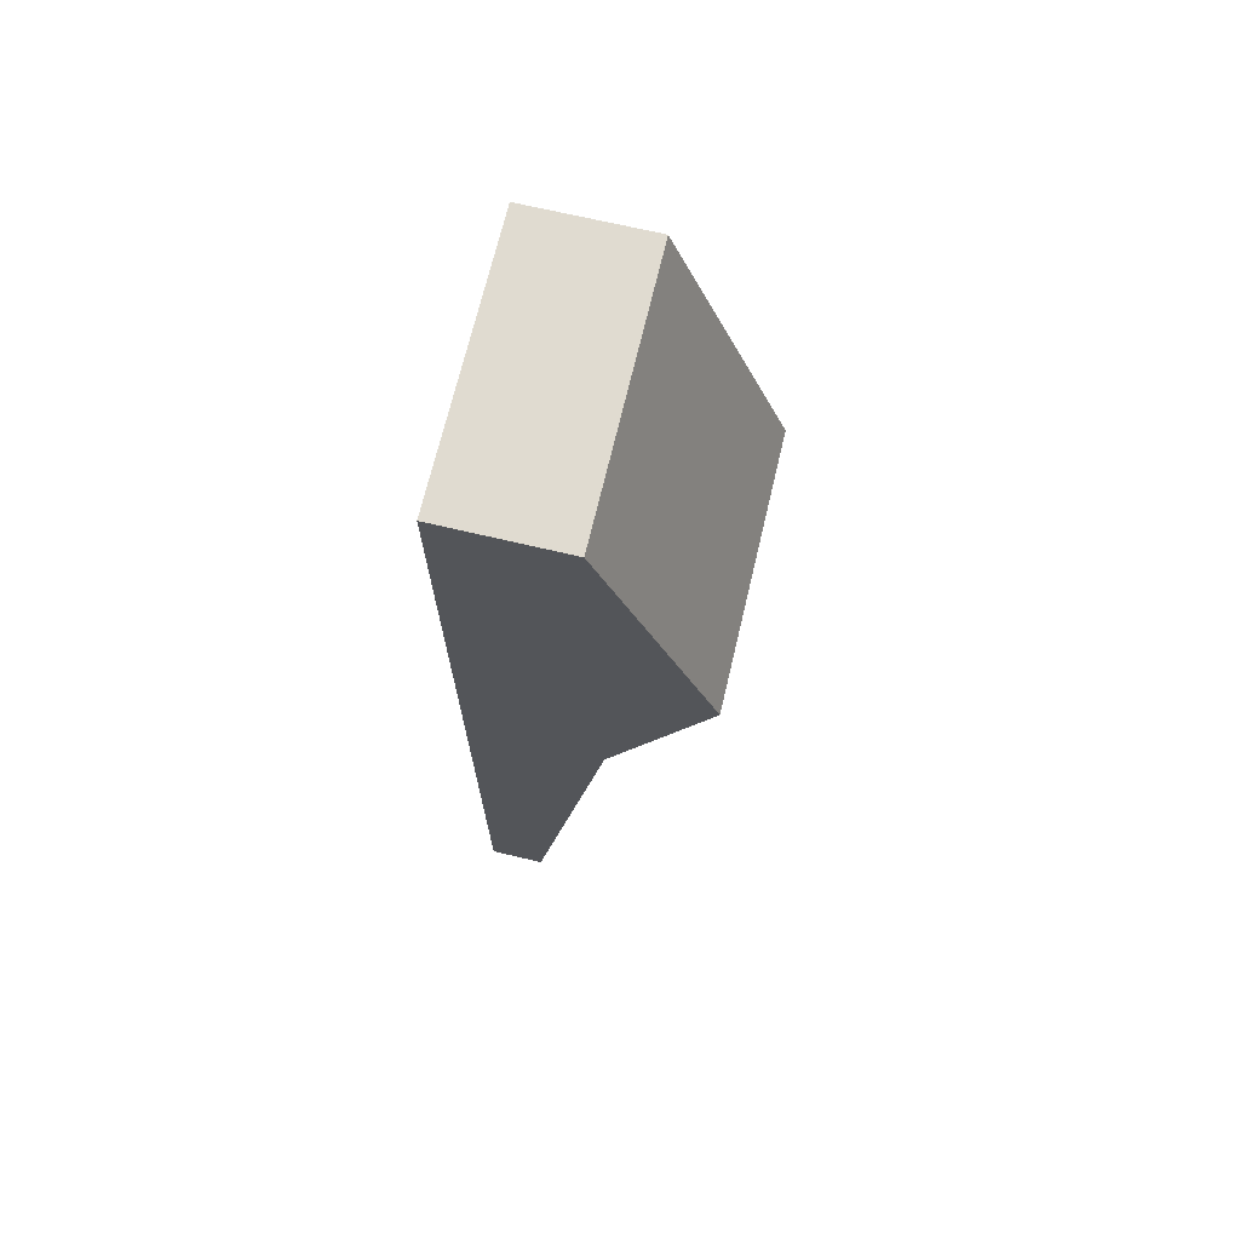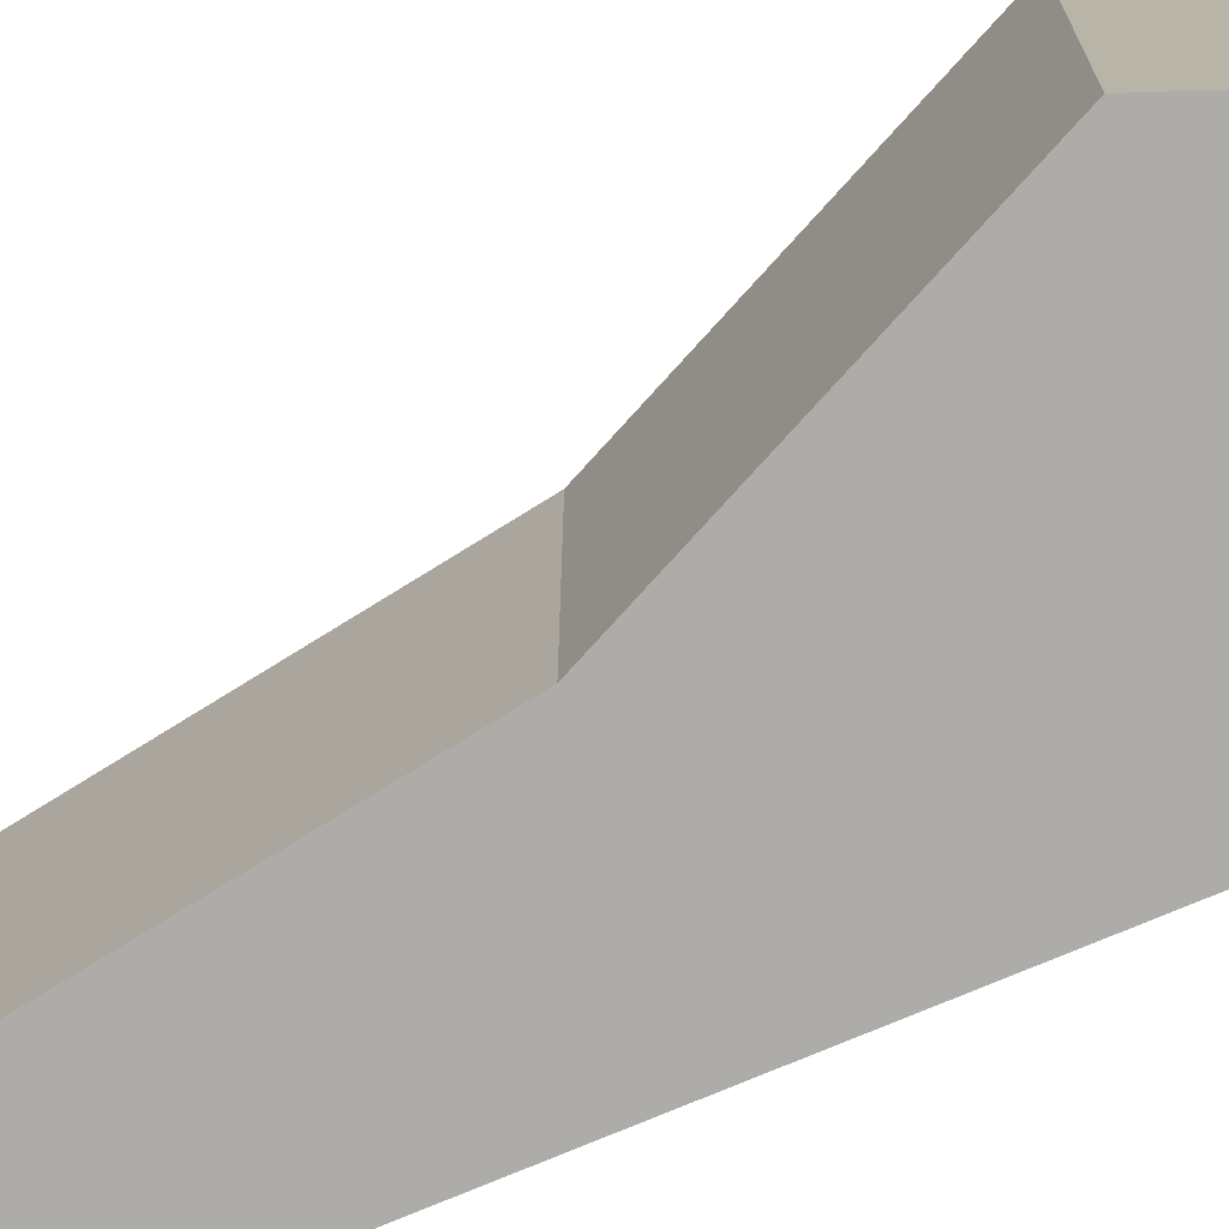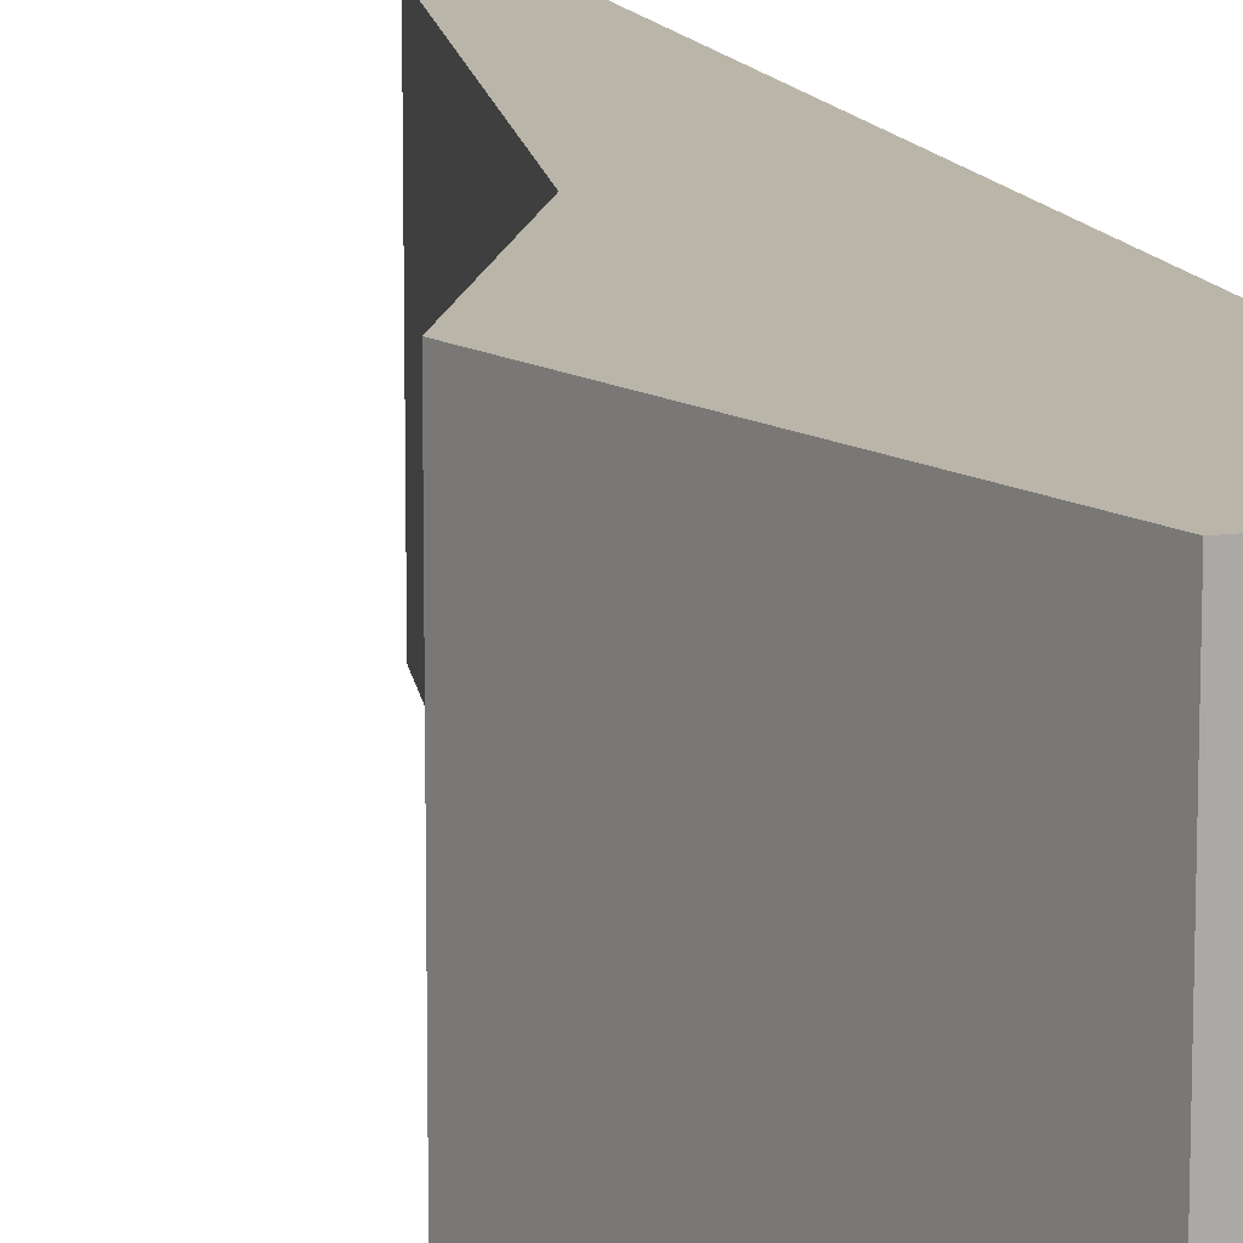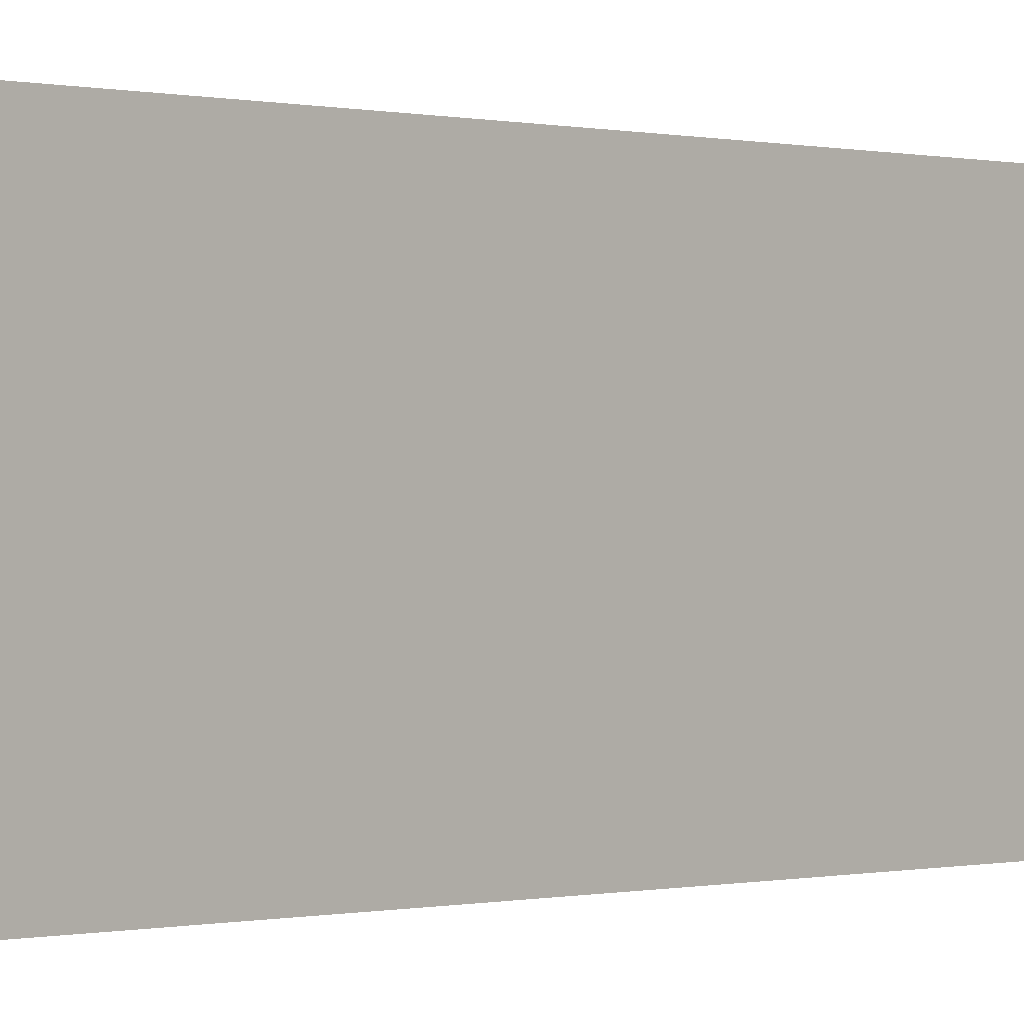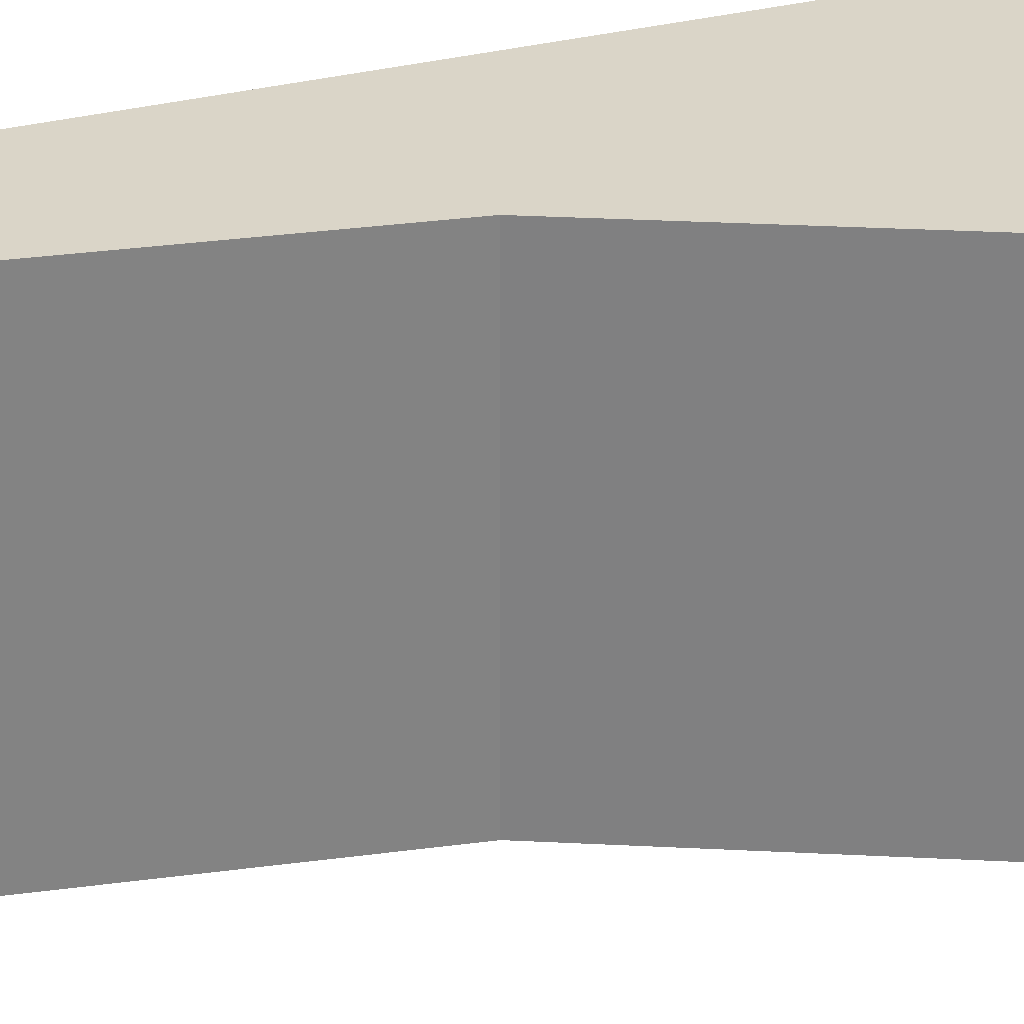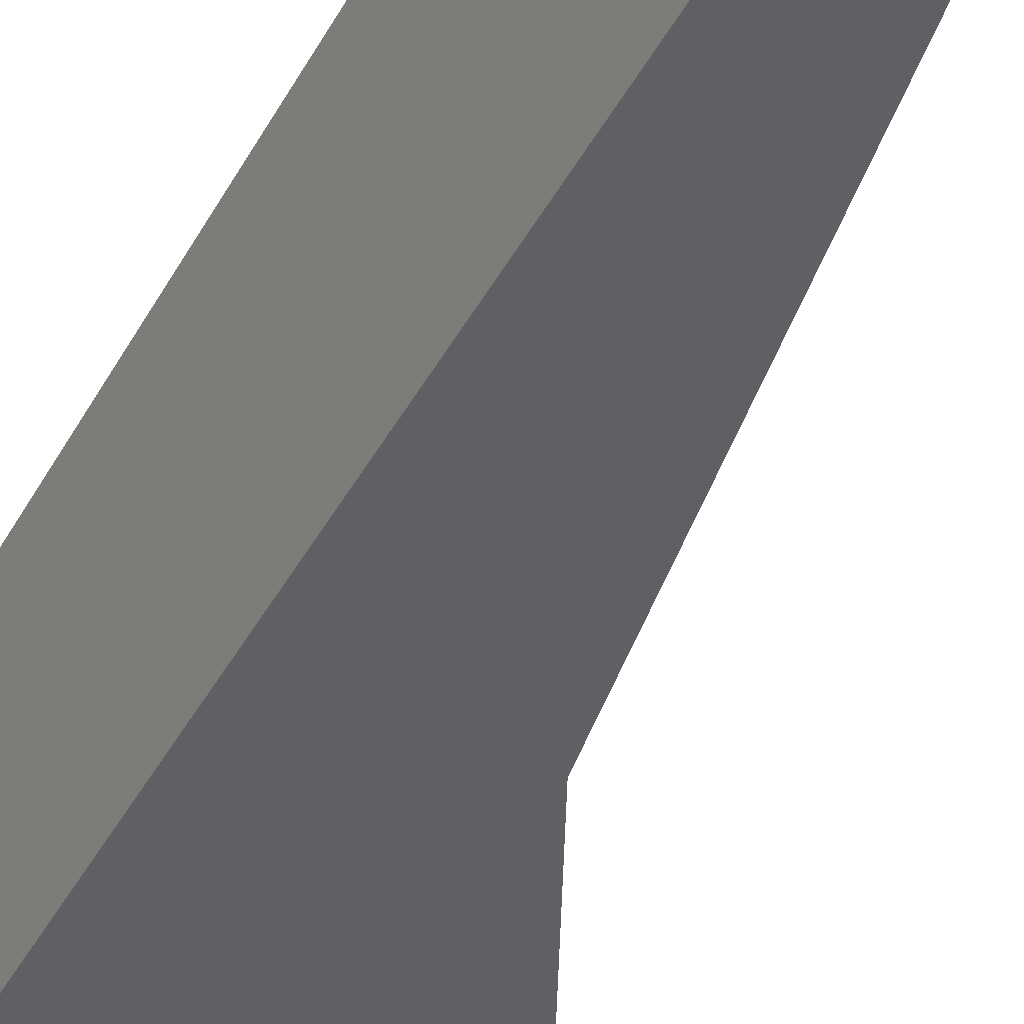
<metadata>
{"format":"obj","ext":"obj","renderer":"f3d","projection":"perspective","resolution":1024,"background":"white","views":[{"elev":70.0,"azim":13.3,"up":"+Y"},{"elev":-76.6,"azim":112.6,"up":"+Z"},{"elev":13.5,"azim":163.2,"up":"+Z"},{"elev":-0.1,"azim":-137.5,"up":"+Z"},{"elev":29.3,"azim":69.1,"up":"+Z"},{"elev":-43.6,"azim":-26.7,"up":"+Z"}]}
</metadata>
<code>
o Cube
v 0.25 4.4 -1.2
v 0.25 0 -1.2
v 0.25 4.4 0
v 0.25 0 0
v 0 4.4 -1.2
v 0 0 -1.2
v 0 4.4 0
v 0 0 0
v 0.25 2.15 -1.2
v 0 2.15 0
v 0.25 2.15 0
v 0 2.15 -1.2
v 0 3.1 0
v 0.25 3.1 -1.2
v 0.25 3.1 0
v 0 3.1 -1.2
v 0.55 4.4 -1.2
v 0.55 4.4 0
v 0.55 3.1 -1.2
v 0.55 3.1 0
v 0.6 3.1 -1.2
v 0.6 2.15 -1.2
v 0.6 3.1 0
v 0.6 2.15 0
v 0.6 2.15 -1.2
v 0.6 2.15 0
v 1.05 3.1 -1.2
v 1.05 3.1 0
v 1.05 3.1 -1.2
v 1.05 3.1 0
f 15 14 19 20
f 9 11 26 25
f 14 15 23 21
f 11 9 22 24
f 4 2 25 26
f 29 27 28 30
f 17 18 28 27
f 20 19 29 30
f 27 28 30
f 21 23 28 27
f 24 22 27 30
f 1 5 7 3
f 15 3 7 13
f 13 7 5 16
f 6 2 4 8
f 16 5 1 14
f 6 12 9 2
f 8 10 12 6
f 4 11 10 8
f 12 16 14 9
f 15 11 24 23
f 10 13 16 12
f 11 15 13 10
f 18 20 30 28
f 14 1 17 19
f 3 15 20 18
f 1 3 18 17
f 22 21 27
f 9 14 21 22
f 11 4 26
f 2 9 25
f 19 17 27 29
f 23 24 30 28

</code>
